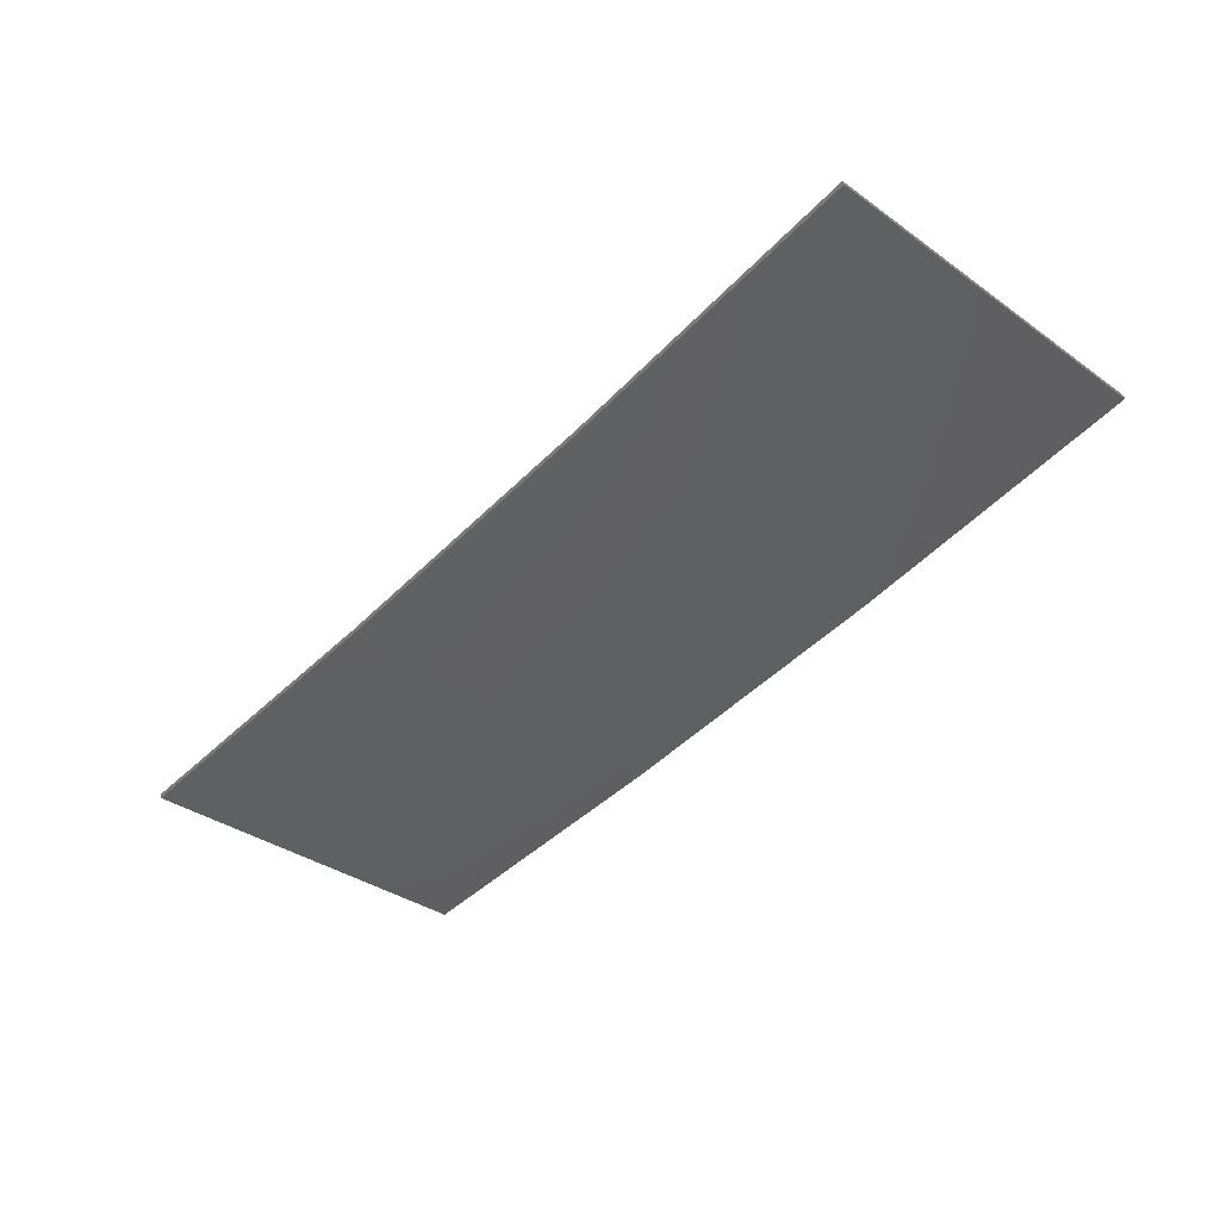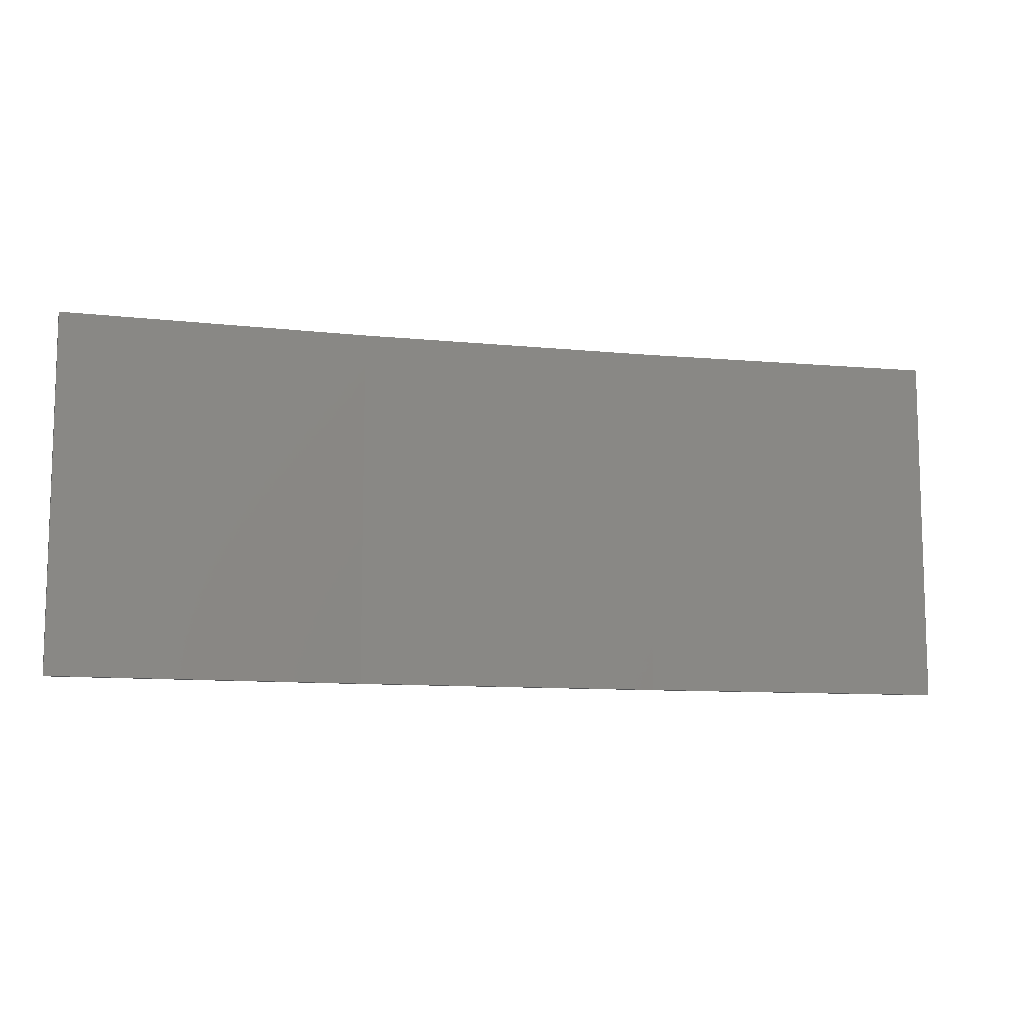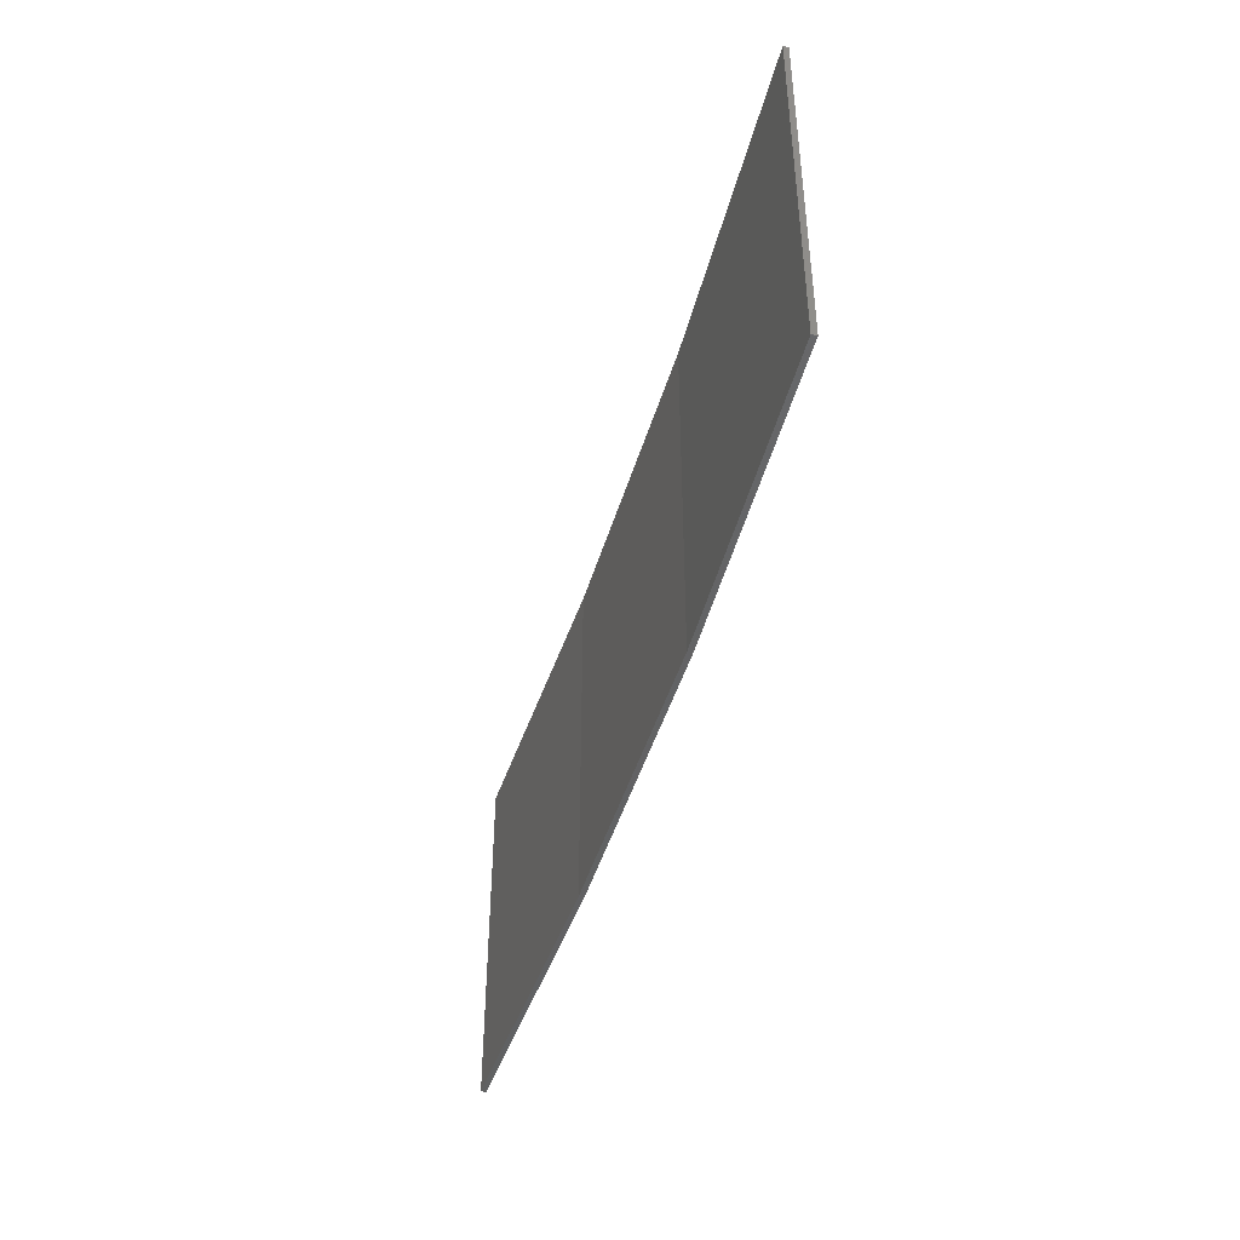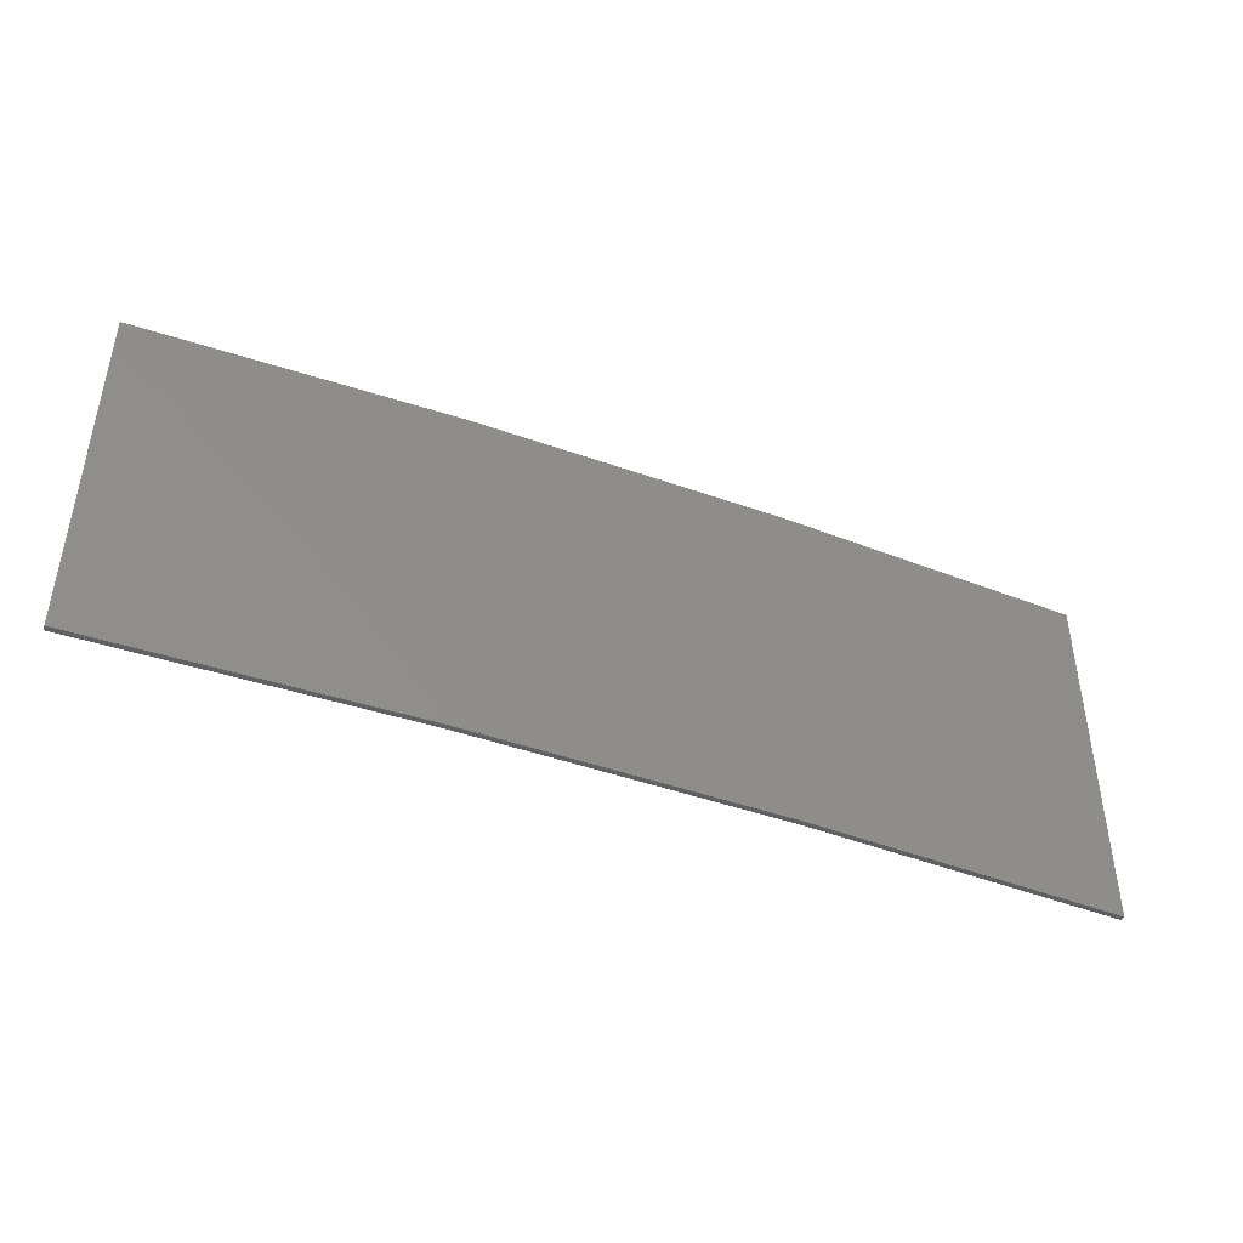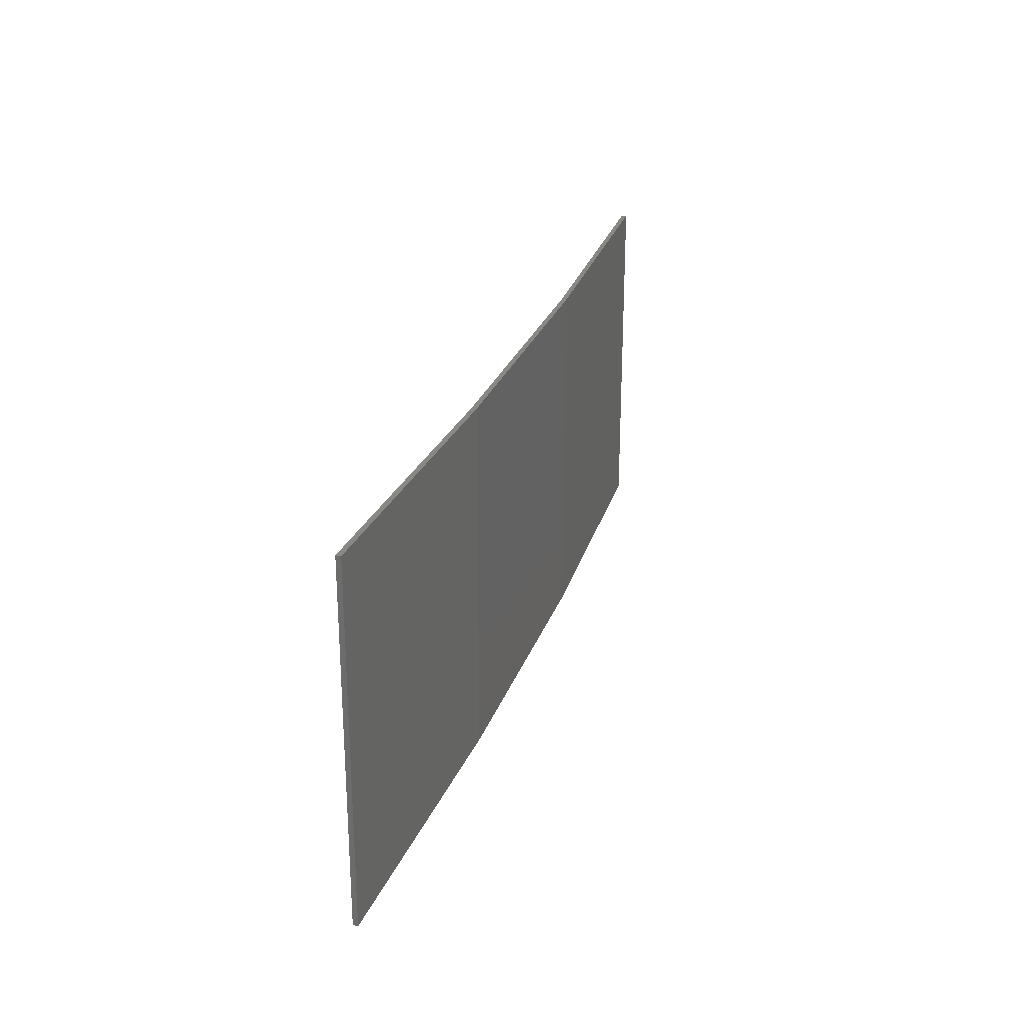
<metadata>
{"format":"stl","ext":"stl","renderer":"f3d","projection":"perspective","resolution":1024,"background":"white","views":[{"elev":-36.1,"azim":-132.8,"up":"+Y"},{"elev":-10.1,"azim":156.6,"up":"+Z"},{"elev":-45.0,"azim":-114.9,"up":"+Z"},{"elev":-44.2,"azim":-31.5,"up":"+Z"},{"elev":26.2,"azim":-81.9,"up":"+Z"}]}
</metadata>
<code>
# stl→obj: 16 verts, 28 faces
v -12.95 -3.449 -67.48
v -9.907 -3.818 -67.48
v -9.907 -3.818 -63.91
v -12.95 -3.449 -63.91
v -15.98 -2.977 -67.48
v -15.98 -2.977 -63.91
v -18.99 -2.402 -67.48
v -18.99 -2.402 -63.91
v -18.98 -2.353 -67.48
v -18.98 -2.353 -63.91
v -9.902 -3.768 -63.91
v -9.902 -3.768 -67.48
v -12.94 -3.399 -63.91
v -12.94 -3.399 -67.48
v -15.97 -2.927 -63.91
v -15.97 -2.927 -67.48
f 1 2 3
f 1 3 4
f 5 4 6
f 5 1 4
f 7 6 8
f 7 5 6
f 7 8 9
f 8 10 9
f 11 12 13
f 13 14 15
f 12 14 13
f 15 16 10
f 14 16 15
f 16 9 10
f 12 11 2
f 11 3 2
f 6 15 10
f 6 10 8
f 4 13 15
f 4 15 6
f 3 11 13
f 3 13 4
f 9 16 7
f 16 5 7
f 16 14 5
f 14 1 5
f 14 12 1
f 12 2 1

</code>
